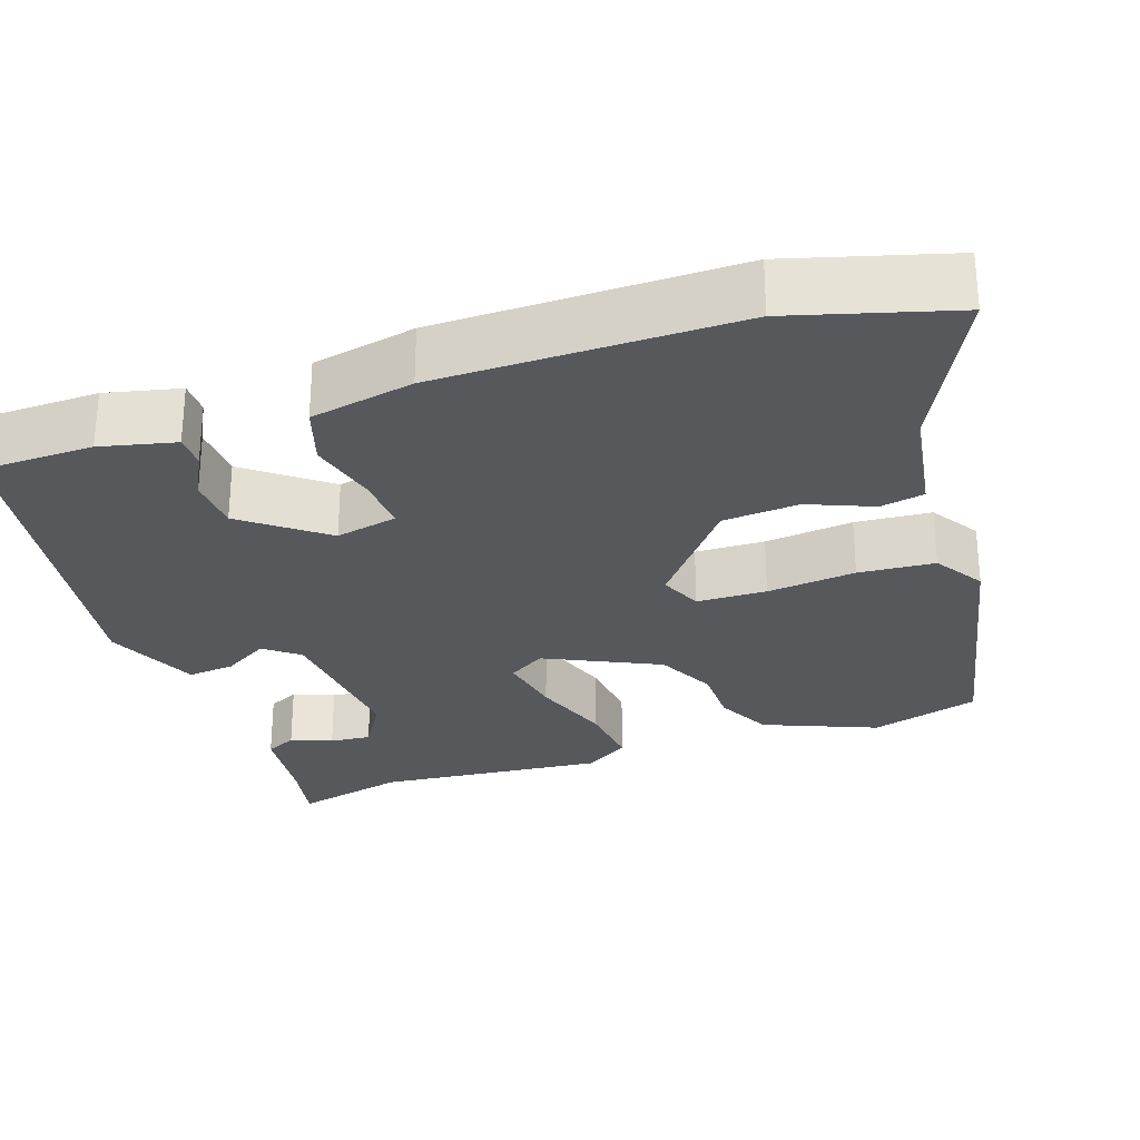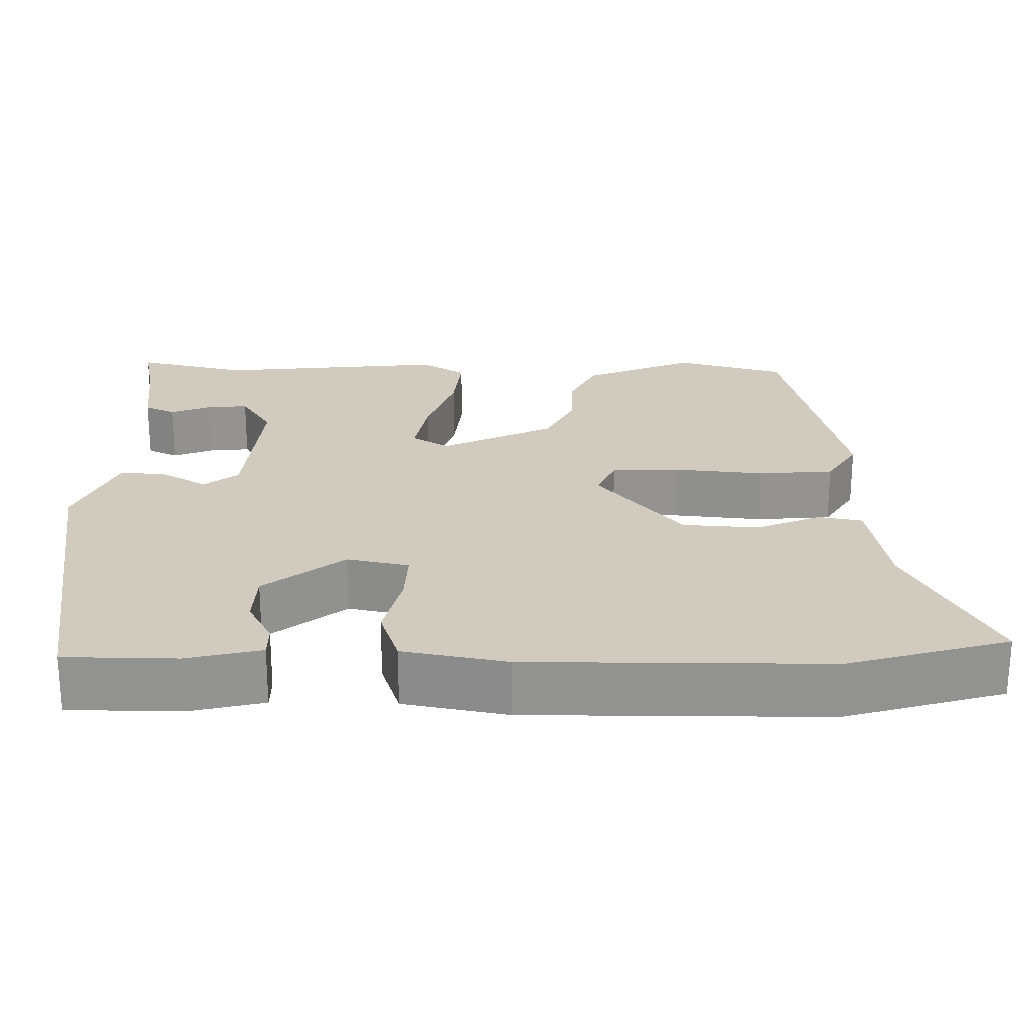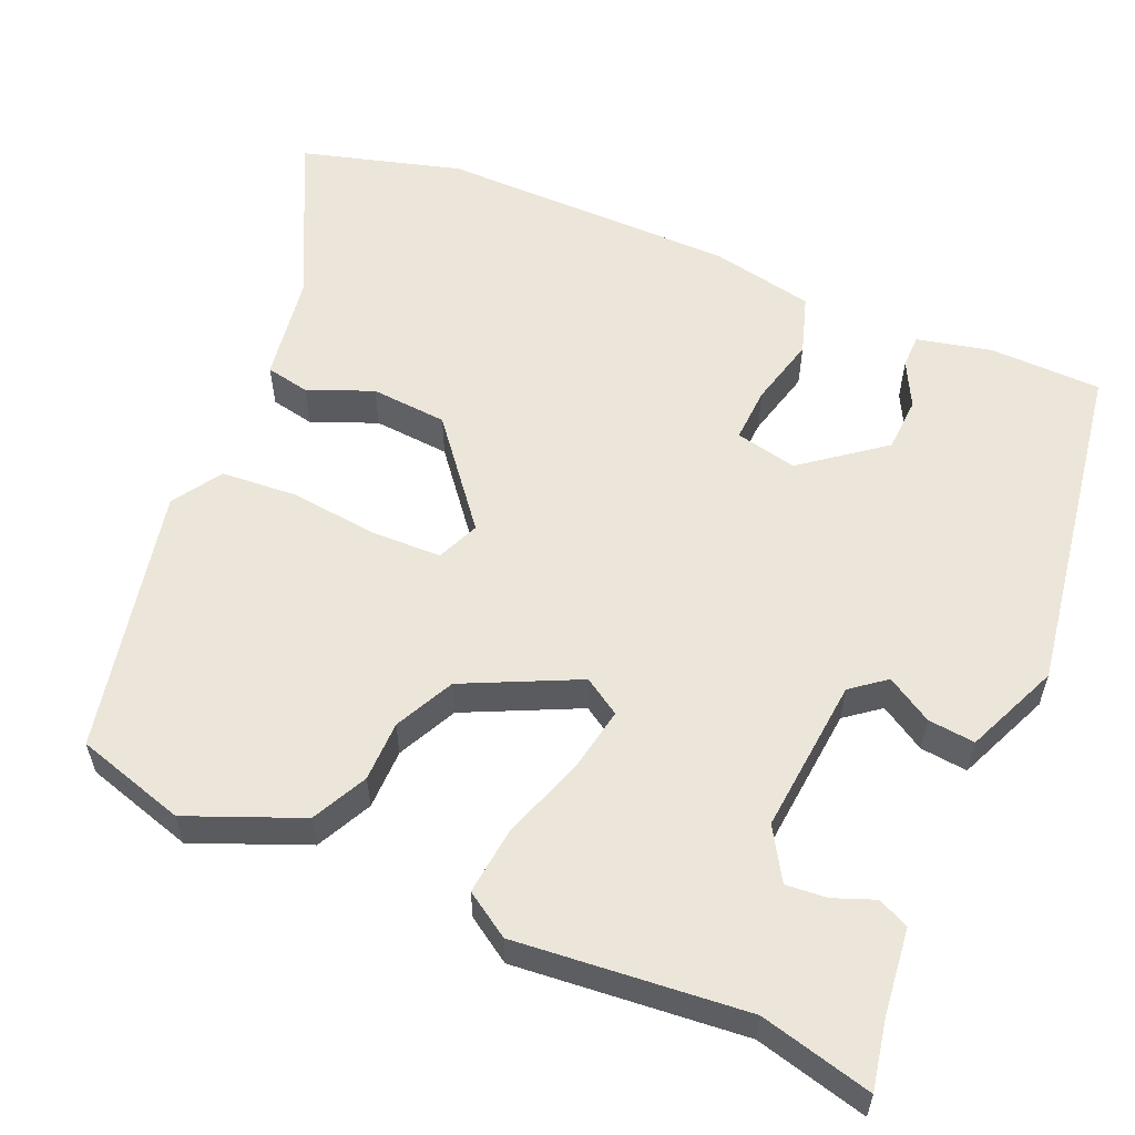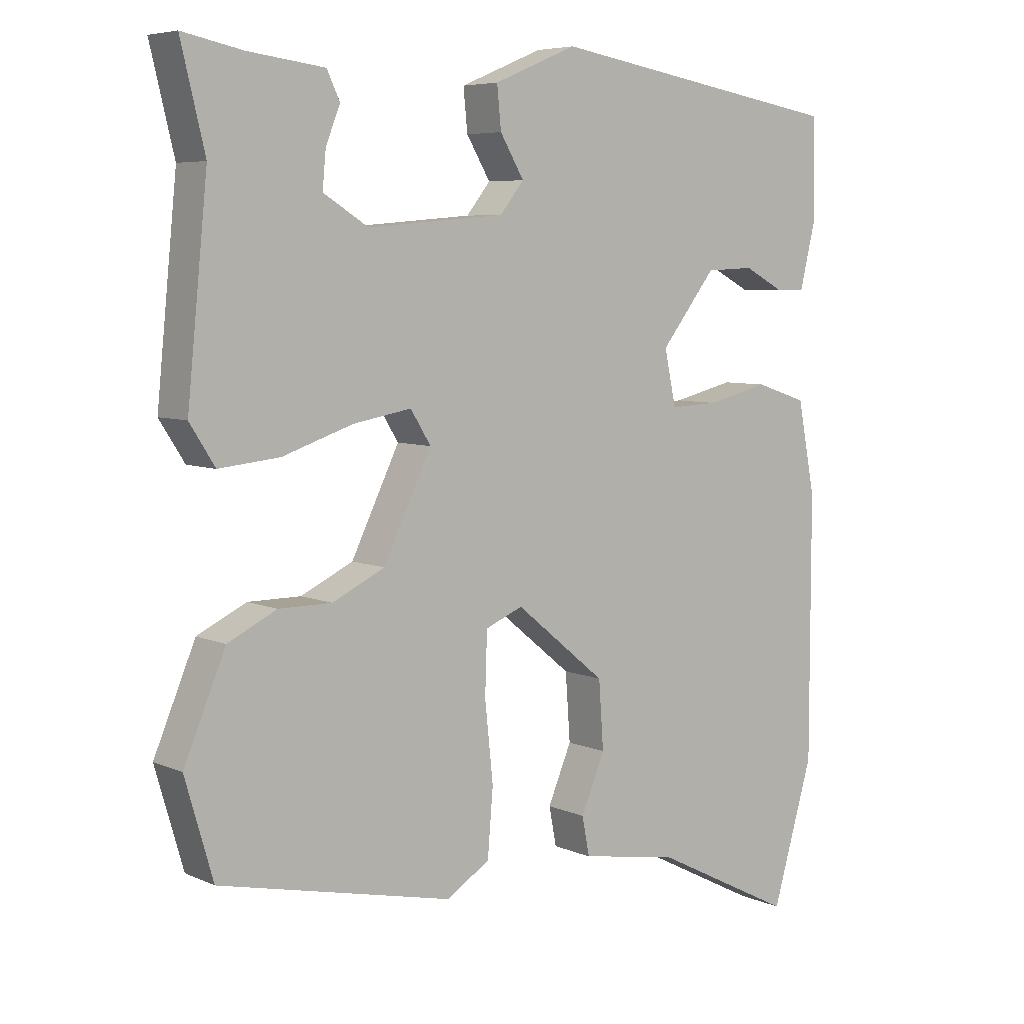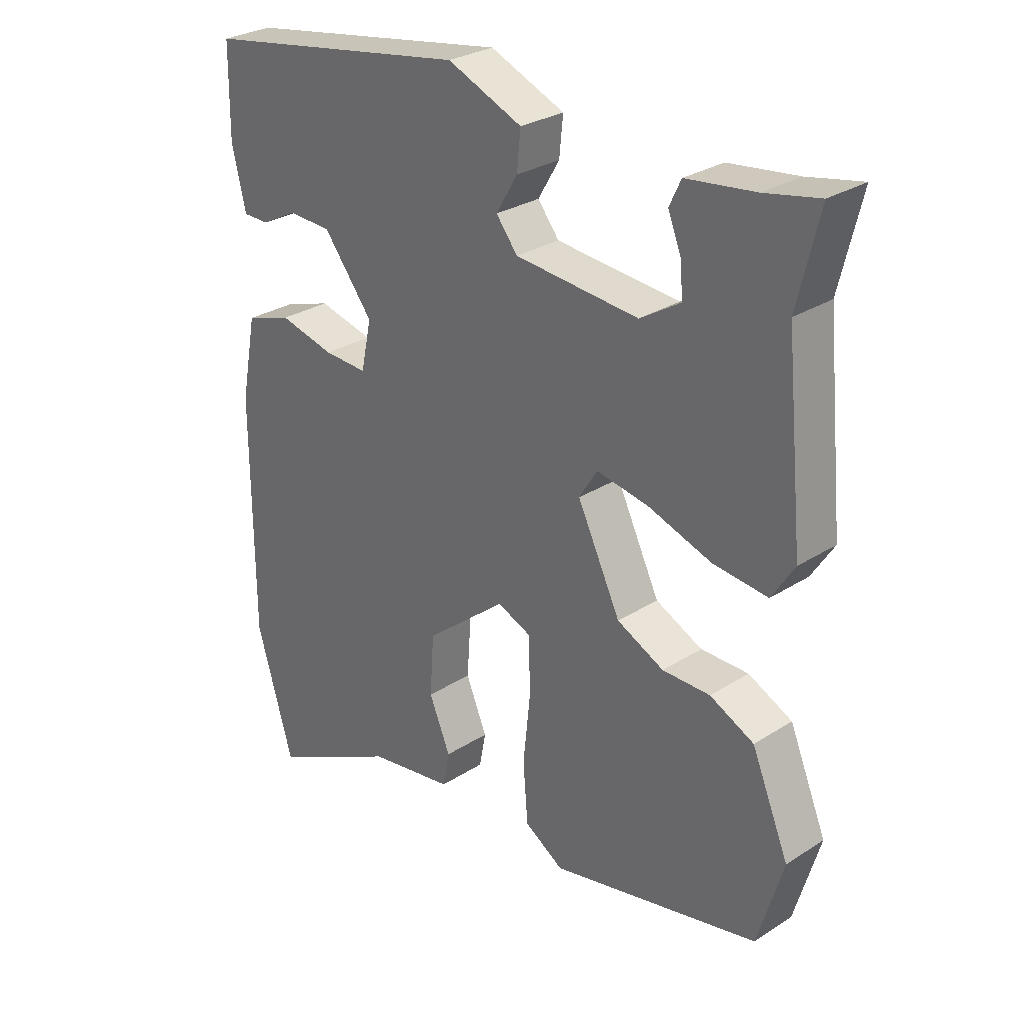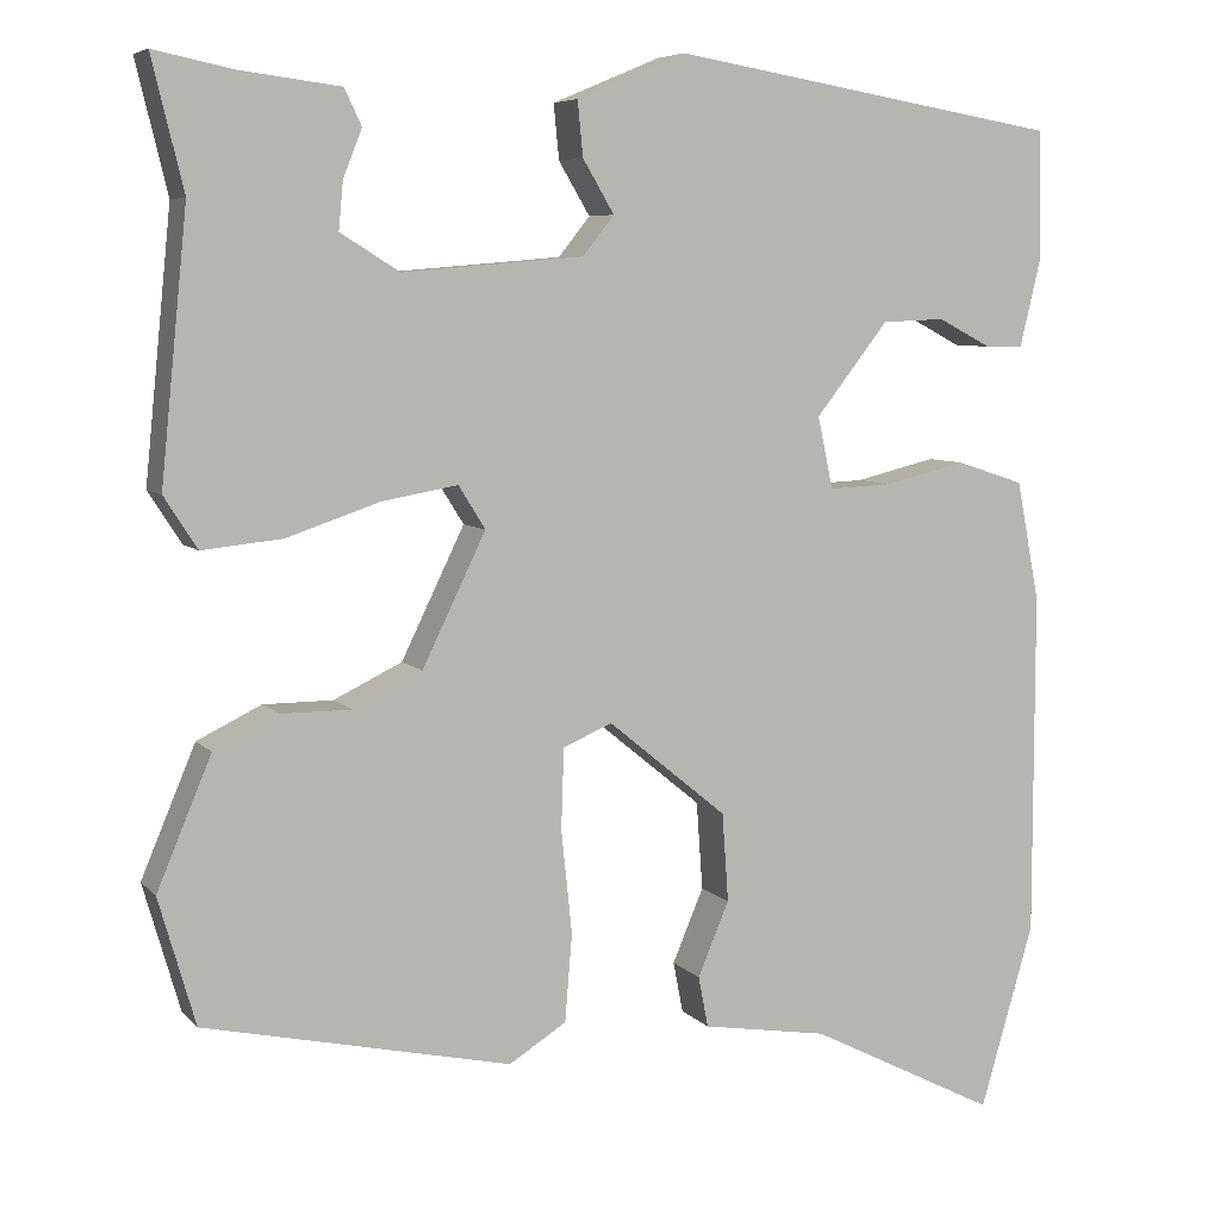
<metadata>
{"format":"obj","ext":"obj","renderer":"f3d","projection":"perspective","resolution":1024,"background":"white","views":[{"elev":-27.9,"azim":109.3,"up":"+Y"},{"elev":23.6,"azim":90.7,"up":"+Y"},{"elev":57.2,"azim":-66.2,"up":"+Y"},{"elev":6.3,"azim":-38.1,"up":"+Z"},{"elev":28.8,"azim":-133.7,"up":"+Z"},{"elev":6.7,"azim":-22.2,"up":"+Z"}]}
</metadata>
<code>
v -0.471 0.07 0.38
v -0.506 0.07 0.525
v -0.418 0.07 0.507
v -0.306 0.07 0.493
v -0.287 0.07 0.453
v -0.308 0.07 0.4
v -0.313 0.07 0.347
v -0.247 0.07 0.306
v -0.045 0.07 0.323
v -0.01 0.07 0.367
v -0.045 0.07 0.426
v -0.051 0.07 0.487
v 0.071 0.07 0.538
v 0.509 0.07 0.465
v 0.511 0.07 0.32
v 0.488 0.07 0.224
v 0.445 0.07 0.224
v 0.386 0.07 0.255
v 0.315 0.07 0.252
v 0.234 0.07 0.149
v 0.251 0.07 0.069
v 0.322 0.07 0.072
v 0.413 0.07 0.094
v 0.489 0.07 0.069
v 0.515 0.07 -0.065
v 0.515 0.07 -0.45
v 0.455 0.07 -0.656
v 0.244 0.07 -0.549
v 0.103 0.07 -0.526
v 0.092 0.07 -0.469
v 0.127 0.07 -0.386
v 0.12 0.07 -0.287
v -0.013 0.07 -0.178
v -0.068 0.07 -0.201
v -0.071 0.07 -0.291
v -0.059 0.07 -0.406
v -0.067 0.07 -0.504
v -0.131 0.07 -0.544
v -0.474 0.07 -0.468
v -0.515 0.07 -0.326
v -0.454 0.07 -0.181
v -0.382 0.07 -0.146
v -0.304 0.07 -0.146
v -0.227 0.07 -0.109
v -0.156 0.07 0.037
v -0.186 0.07 0.085
v -0.271 0.07 0.07
v -0.375 0.07 0.035
v -0.464 0.07 0.026
v -0.501 0.07 0.084
v -0.471 0 0.38
v -0.506 0 0.525
v -0.418 0 0.507
v -0.306 0 0.493
v -0.287 0 0.453
v -0.308 0 0.4
v -0.313 0 0.347
v -0.247 0 0.306
v -0.045 0 0.323
v -0.01 0 0.367
v -0.045 0 0.426
v -0.051 0 0.487
v 0.071 0 0.538
v 0.509 0 0.465
v 0.511 0 0.32
v 0.488 0 0.224
v 0.445 0 0.224
v 0.386 0 0.255
v 0.315 0 0.252
v 0.234 0 0.149
v 0.251 0 0.069
v 0.322 0 0.072
v 0.413 0 0.094
v 0.489 0 0.069
v 0.515 0 -0.065
v 0.515 0 -0.45
v 0.455 0 -0.656
v 0.244 0 -0.549
v 0.103 0 -0.526
v 0.092 0 -0.469
v 0.127 0 -0.386
v 0.12 0 -0.287
v -0.013 0 -0.178
v -0.068 0 -0.201
v -0.071 0 -0.291
v -0.059 0 -0.406
v -0.067 0 -0.504
v -0.131 0 -0.544
v -0.474 0 -0.468
v -0.515 0 -0.326
v -0.454 0 -0.181
v -0.382 0 -0.146
v -0.304 0 -0.146
v -0.227 0 -0.109
v -0.156 0 0.037
v -0.186 0 0.085
v -0.271 0 0.07
v -0.375 0 0.035
v -0.464 0 0.026
v -0.501 0 0.084
f 47 48 49 50
f 46 47 50 1
f 40 41 42 43
f 40 43 44
f 39 40 44
f 38 39 44
f 35 36 37 38
f 34 35 38 44
f 33 34 44 45
f 28 29 30 31
f 28 31 32
f 27 28 32
f 26 27 32
f 22 23 24 25
f 21 22 25 26
f 15 16 17 18
f 15 18 19
f 14 15 19
f 13 14 19
f 10 11 12 13
f 10 13 19 20
f 3 4 5 6
f 3 6 7
f 46 1 2 3
f 46 3 7
f 45 46 7 8
f 33 45 8 9
f 21 26 32 33
f 20 21 33
f 9 10 20 33
f 100 99 98 97
f 51 100 97 96
f 93 92 91 90
f 94 93 90
f 94 90 89
f 94 89 88
f 88 87 86 85
f 94 88 85 84
f 95 94 84 83
f 81 80 79 78
f 82 81 78
f 82 78 77
f 82 77 76
f 75 74 73 72
f 76 75 72 71
f 68 67 66 65
f 69 68 65
f 69 65 64
f 69 64 63
f 63 62 61 60
f 70 69 63 60
f 56 55 54 53
f 57 56 53
f 53 52 51 96
f 57 53 96
f 58 57 96 95
f 59 58 95 83
f 83 82 76 71
f 83 71 70
f 83 70 60 59
f 1 51 52 2
f 2 52 53 3
f 3 53 54 4
f 4 54 55 5
f 5 55 56 6
f 6 56 57 7
f 7 57 58 8
f 8 58 59 9
f 9 59 60 10
f 10 60 61 11
f 11 61 62 12
f 12 62 63 13
f 13 63 64 14
f 14 64 65 15
f 15 65 66 16
f 16 66 67 17
f 17 67 68 18
f 18 68 69 19
f 19 69 70 20
f 20 70 71 21
f 21 71 72 22
f 22 72 73 23
f 23 73 74 24
f 24 74 75 25
f 25 75 76 26
f 26 76 77 27
f 27 77 78 28
f 28 78 79 29
f 29 79 80 30
f 30 80 81 31
f 31 81 82 32
f 32 82 83 33
f 33 83 84 34
f 34 84 85 35
f 35 85 86 36
f 36 86 87 37
f 37 87 88 38
f 38 88 89 39
f 39 89 90 40
f 40 90 91 41
f 41 91 92 42
f 42 92 93 43
f 43 93 94 44
f 44 94 95 45
f 45 95 96 46
f 46 96 97 47
f 47 97 98 48
f 48 98 99 49
f 49 99 100 50
f 50 100 51 1

</code>
